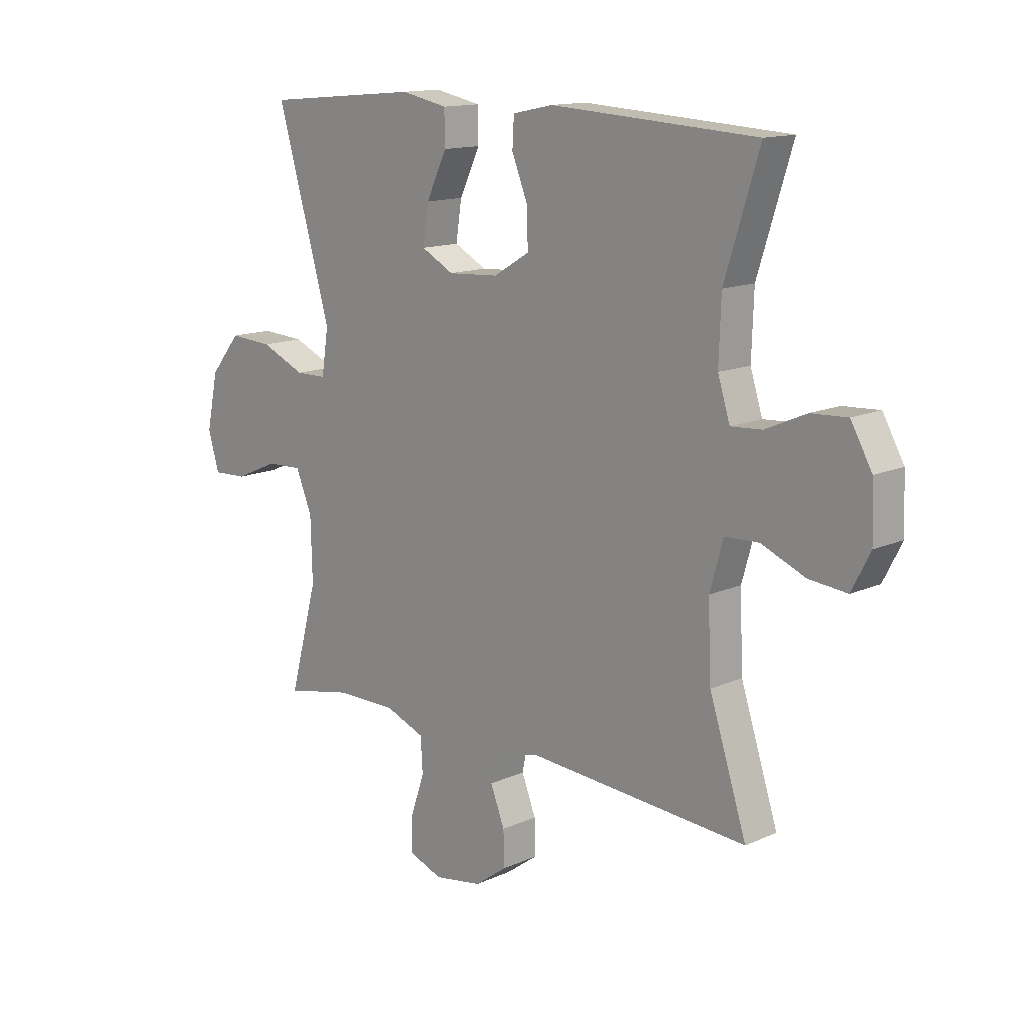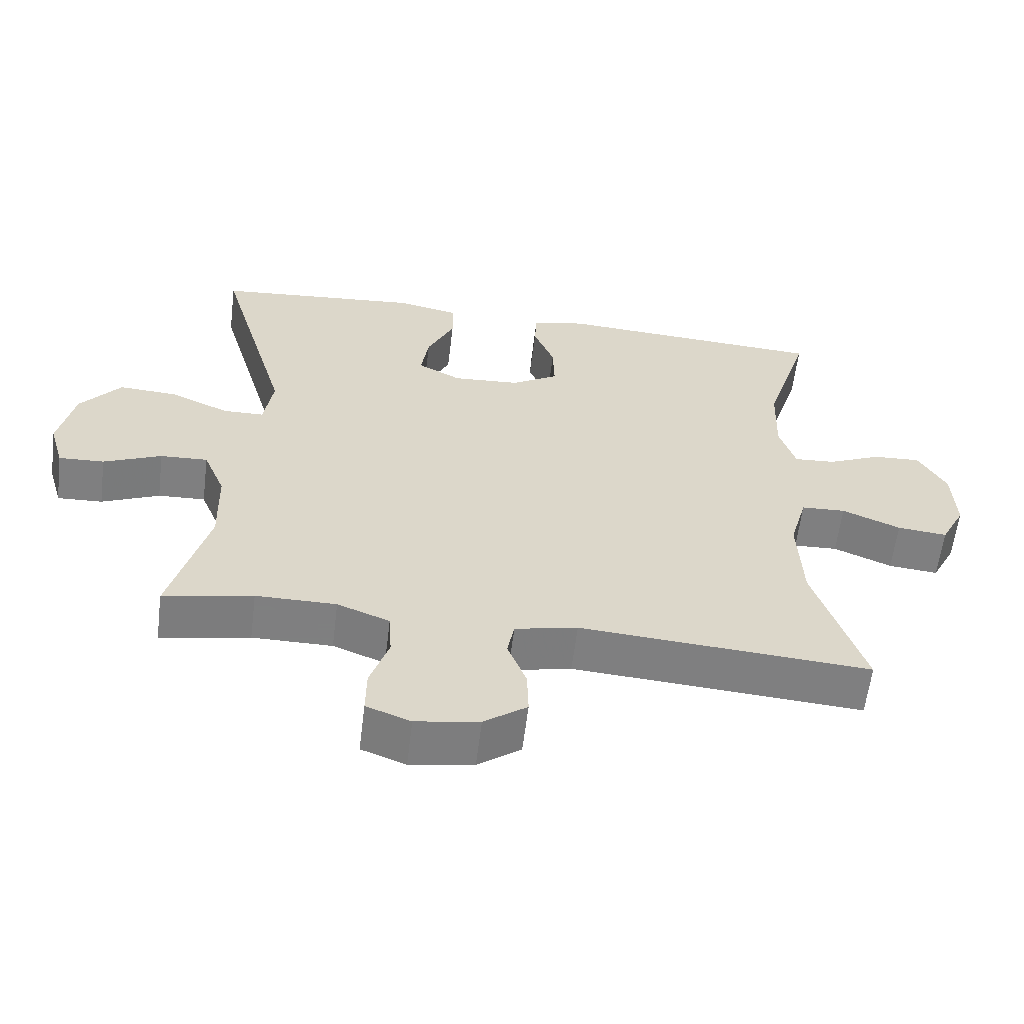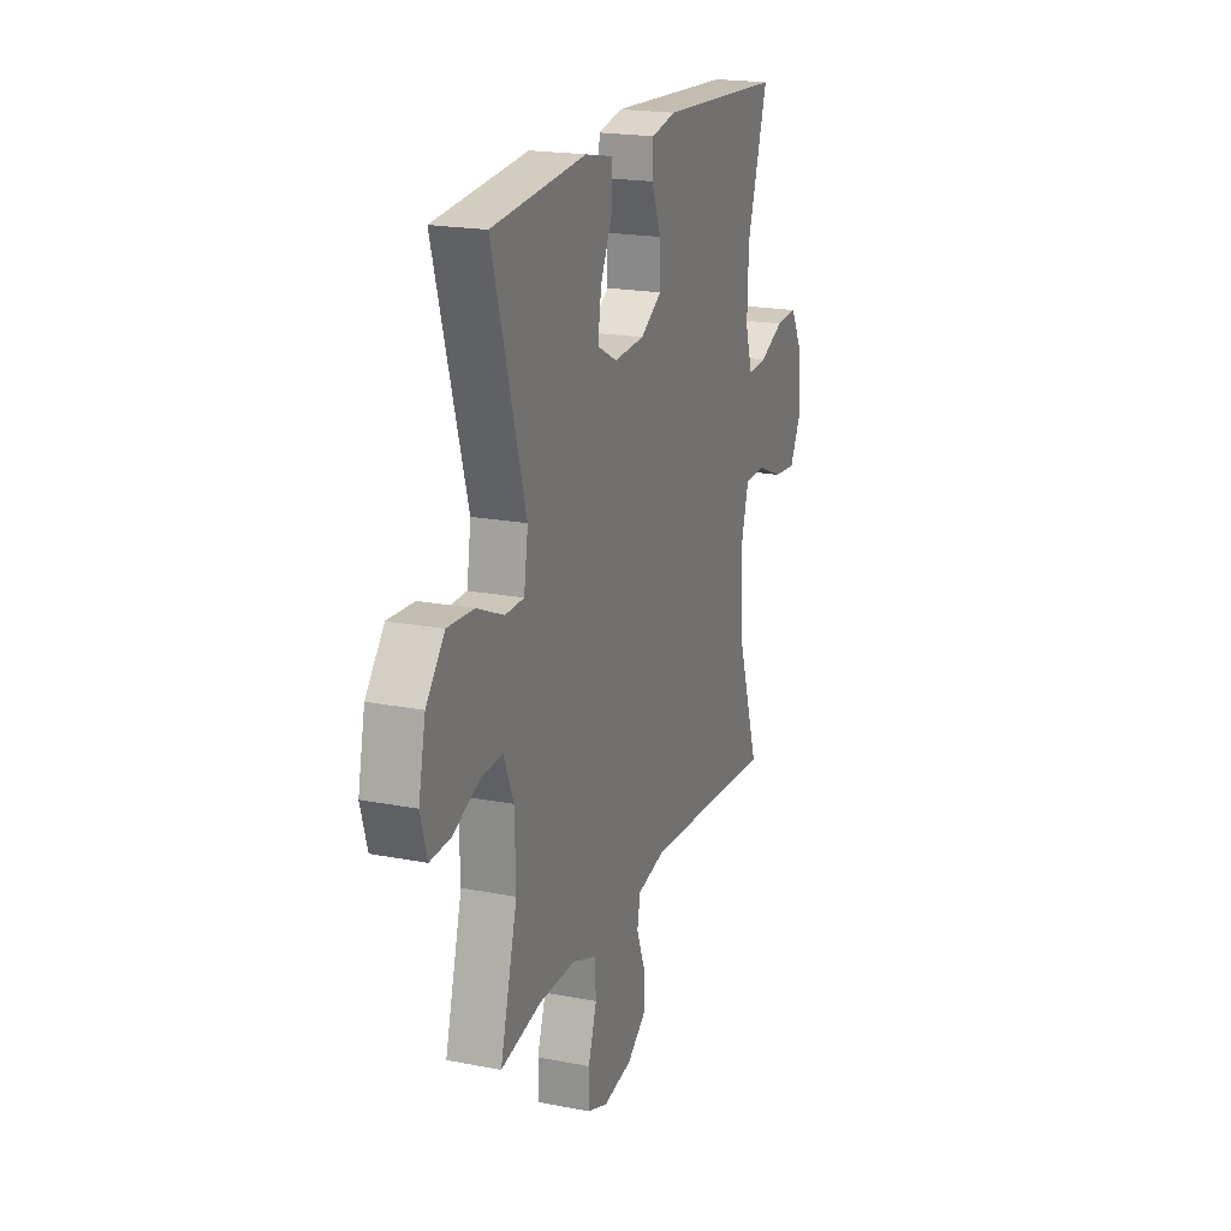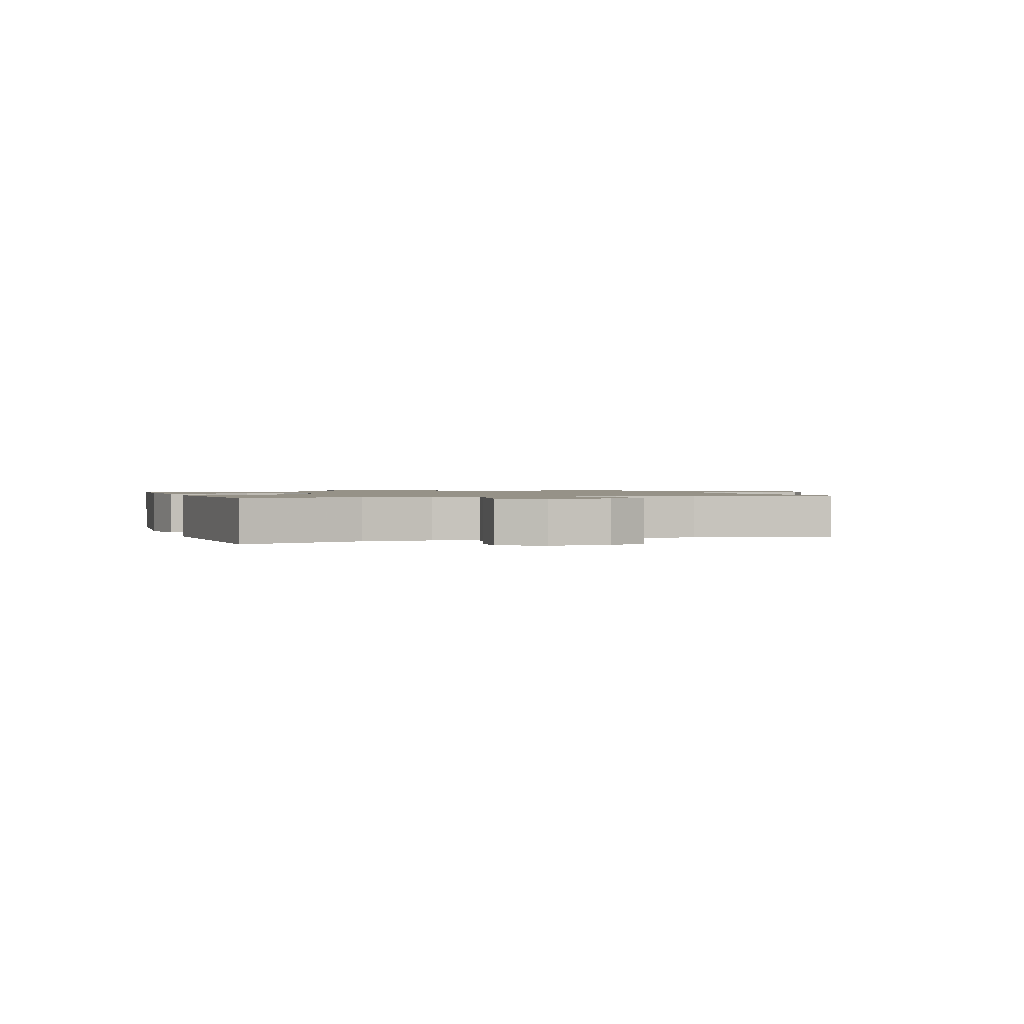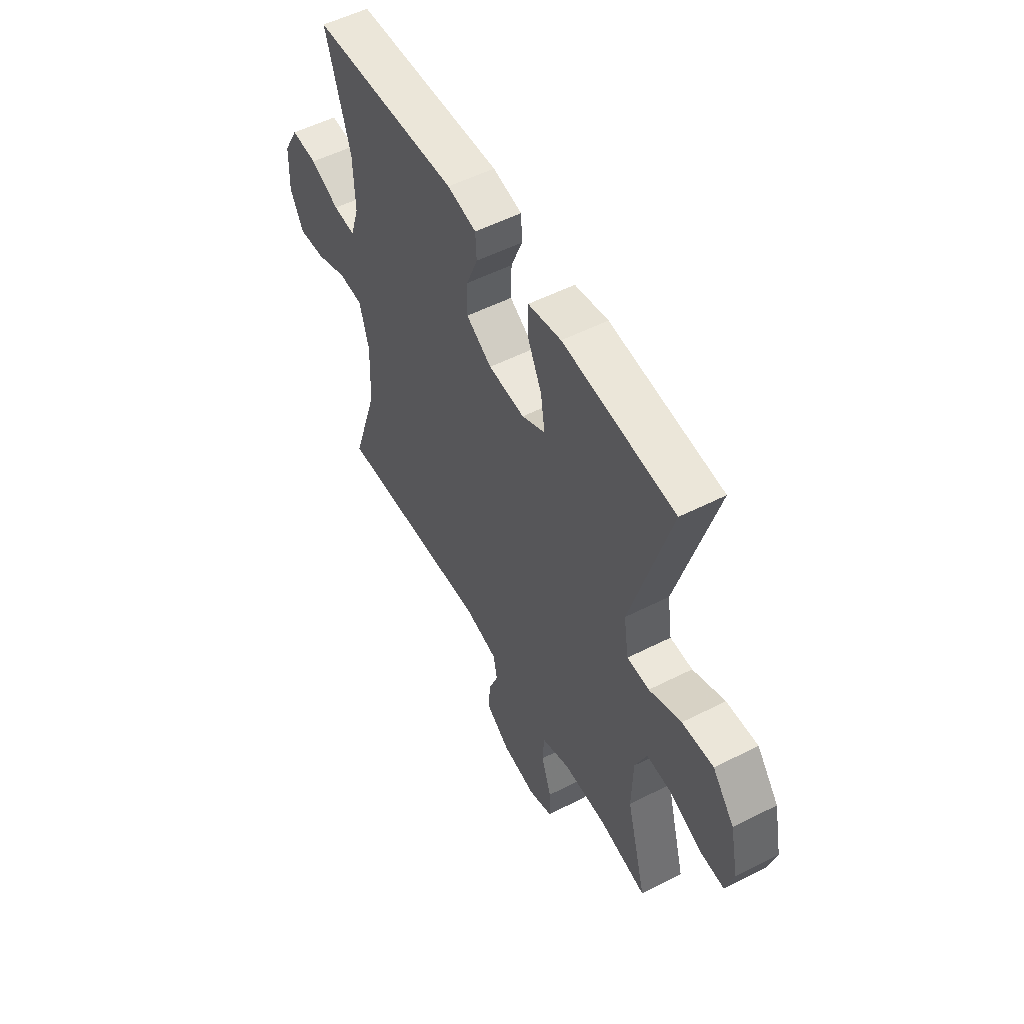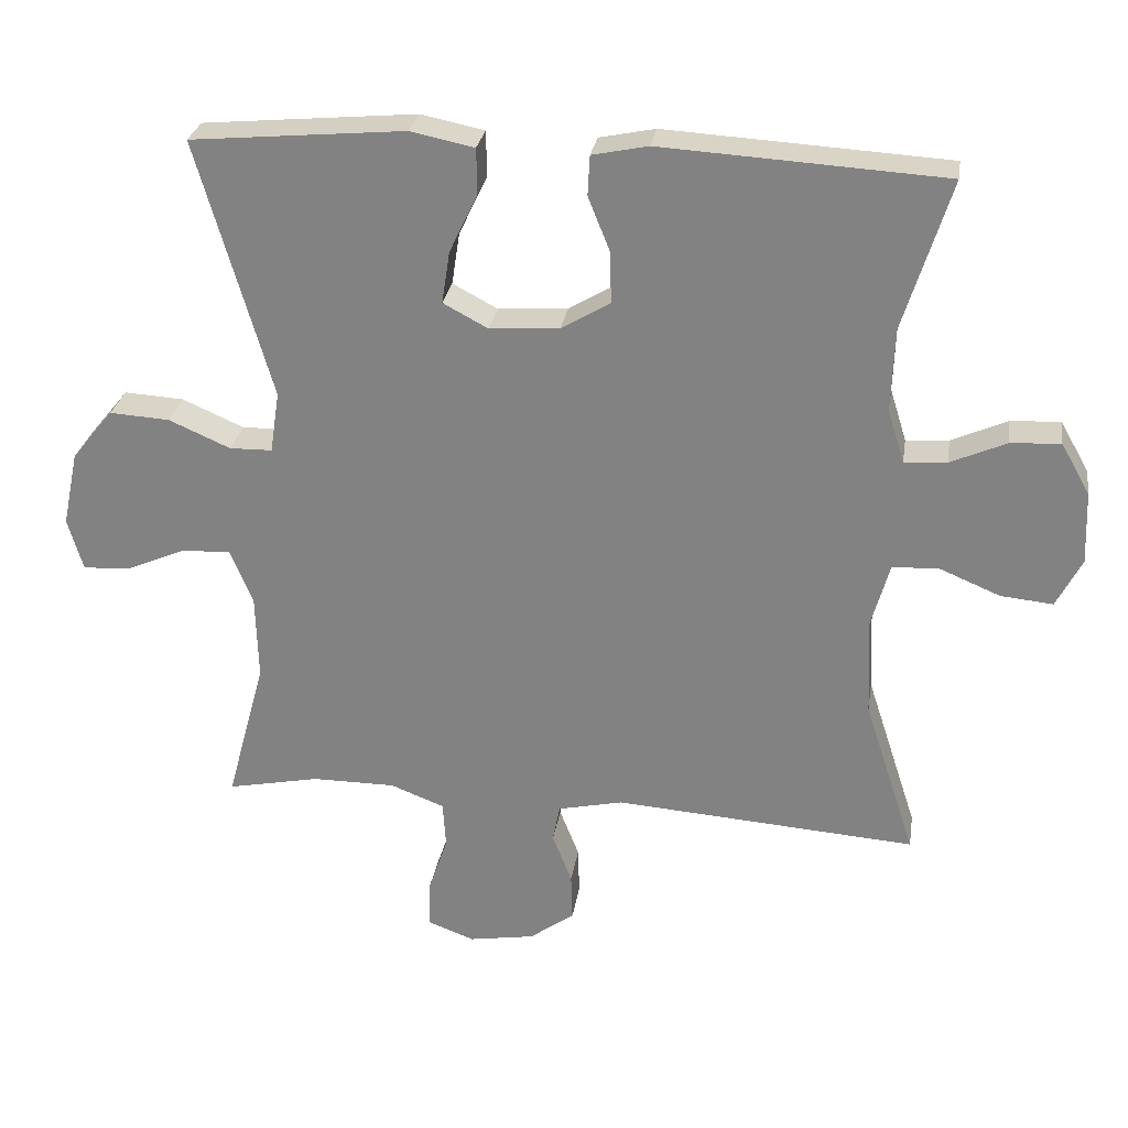
<metadata>
{"format":"obj","ext":"obj","renderer":"f3d","projection":"perspective","resolution":1024,"background":"white","views":[{"elev":13.8,"azim":45.2,"up":"+Z"},{"elev":-59.9,"azim":-7.0,"up":"+Z"},{"elev":19.9,"azim":-70.2,"up":"+Z"},{"elev":1.2,"azim":71.6,"up":"+Y"},{"elev":53.8,"azim":-118.4,"up":"+Z"},{"elev":27.8,"azim":8.8,"up":"+Z"}]}
</metadata>
<code>
v 0.5 0.07 0.5
v 0.435 0.07 0.292
v 0.431 0.07 0.176
v 0.454 0.07 0.103
v 0.513 0.07 0.107
v 0.59 0.07 0.141
v 0.659 0.07 0.145
v 0.699 0.07 0.074
v 0.703 0.07 -0.026
v 0.668 0.07 -0.094
v 0.596 0.07 -0.087
v 0.512 0.07 -0.052
v 0.448 0.07 -0.055
v 0.423 0.07 -0.144
v 0.429 0.07 -0.282
v 0.5 0.07 -0.5
v 0.082 0.07 -0.47
v -0.008 0.07 -0.49
v -0.018 0.07 -0.542
v 0.009 0.07 -0.611
v 0.011 0.07 -0.677
v -0.051 0.07 -0.722
v -0.142 0.07 -0.737
v -0.206 0.07 -0.713
v -0.205 0.07 -0.648
v -0.178 0.07 -0.568
v -0.182 0.07 -0.503
v -0.257 0.07 -0.474
v -0.372 0.07 -0.474
v -0.5 0.07 -0.5
v -0.446 0.07 -0.3
v -0.449 0.07 -0.181
v -0.48 0.07 -0.106
v -0.548 0.07 -0.109
v -0.631 0.07 -0.145
v -0.696 0.07 -0.148
v -0.717 0.07 -0.076
v -0.695 0.07 0.028
v -0.637 0.07 0.099
v -0.554 0.07 0.094
v -0.469 0.07 0.057
v -0.41 0.07 0.058
v -0.397 0.07 0.143
v -0.5 0.07 0.5
v -0.204 0.07 0.527
v -0.116 0.07 0.509
v -0.115 0.07 0.446
v -0.154 0.07 0.364
v -0.165 0.07 0.292
v -0.103 0.07 0.259
v -0.007 0.07 0.265
v 0.061 0.07 0.306
v 0.059 0.07 0.377
v 0.029 0.07 0.452
v 0.032 0.07 0.507
v 0.109 0.07 0.523
v 0.5 0 0.5
v 0.435 0 0.292
v 0.431 0 0.176
v 0.454 0 0.103
v 0.513 0 0.107
v 0.59 0 0.141
v 0.659 0 0.145
v 0.699 0 0.074
v 0.703 0 -0.026
v 0.668 0 -0.094
v 0.596 0 -0.087
v 0.512 0 -0.052
v 0.448 0 -0.055
v 0.423 0 -0.144
v 0.429 0 -0.282
v 0.5 0 -0.5
v 0.082 0 -0.47
v -0.008 0 -0.49
v -0.018 0 -0.542
v 0.009 0 -0.611
v 0.011 0 -0.677
v -0.051 0 -0.722
v -0.142 0 -0.737
v -0.206 0 -0.713
v -0.205 0 -0.648
v -0.178 0 -0.568
v -0.182 0 -0.503
v -0.257 0 -0.474
v -0.372 0 -0.474
v -0.5 0 -0.5
v -0.446 0 -0.3
v -0.449 0 -0.181
v -0.48 0 -0.106
v -0.548 0 -0.109
v -0.631 0 -0.145
v -0.696 0 -0.148
v -0.717 0 -0.076
v -0.695 0 0.028
v -0.637 0 0.099
v -0.554 0 0.094
v -0.469 0 0.057
v -0.41 0 0.058
v -0.397 0 0.143
v -0.5 0 0.5
v -0.204 0 0.527
v -0.116 0 0.509
v -0.115 0 0.446
v -0.154 0 0.364
v -0.165 0 0.292
v -0.103 0 0.259
v -0.007 0 0.265
v 0.061 0 0.306
v 0.059 0 0.377
v 0.029 0 0.452
v 0.032 0 0.507
v 0.109 0 0.523
f 53 54 55 56
f 52 53 56 1
f 51 52 1 2
f 50 51 2 3
f 45 46 47 48
f 43 44 45 48
f 42 43 48 49
f 38 39 40 41
f 38 41 42
f 37 38 42
f 34 35 36 37
f 33 34 37 42
f 32 33 42 49
f 29 30 31
f 28 29 31 32
f 27 28 32 49
f 23 24 25 26
f 19 20 21 22
f 19 22 23 26
f 15 16 17
f 14 15 17 18
f 13 14 18
f 9 10 11 12
f 9 12 13
f 8 9 13
f 5 6 7 8
f 4 5 8 13
f 50 3 4 13
f 49 50 13 18
f 26 27 49
f 18 19 26 49
f 112 111 110 109
f 57 112 109 108
f 58 57 108 107
f 59 58 107 106
f 104 103 102 101
f 104 101 100 99
f 105 104 99 98
f 97 96 95 94
f 98 97 94
f 98 94 93
f 93 92 91 90
f 98 93 90 89
f 105 98 89 88
f 87 86 85
f 88 87 85 84
f 105 88 84 83
f 82 81 80 79
f 78 77 76 75
f 82 79 78 75
f 73 72 71
f 74 73 71 70
f 74 70 69
f 68 67 66 65
f 69 68 65
f 69 65 64
f 64 63 62 61
f 69 64 61 60
f 69 60 59 106
f 74 69 106 105
f 105 83 82
f 105 82 75 74
f 1 57 58 2
f 2 58 59 3
f 3 59 60 4
f 4 60 61 5
f 5 61 62 6
f 6 62 63 7
f 7 63 64 8
f 8 64 65 9
f 9 65 66 10
f 10 66 67 11
f 11 67 68 12
f 12 68 69 13
f 13 69 70 14
f 14 70 71 15
f 15 71 72 16
f 16 72 73 17
f 17 73 74 18
f 18 74 75 19
f 19 75 76 20
f 20 76 77 21
f 21 77 78 22
f 22 78 79 23
f 23 79 80 24
f 24 80 81 25
f 25 81 82 26
f 26 82 83 27
f 27 83 84 28
f 28 84 85 29
f 29 85 86 30
f 30 86 87 31
f 31 87 88 32
f 32 88 89 33
f 33 89 90 34
f 34 90 91 35
f 35 91 92 36
f 36 92 93 37
f 37 93 94 38
f 38 94 95 39
f 39 95 96 40
f 40 96 97 41
f 41 97 98 42
f 42 98 99 43
f 43 99 100 44
f 44 100 101 45
f 45 101 102 46
f 46 102 103 47
f 47 103 104 48
f 48 104 105 49
f 49 105 106 50
f 50 106 107 51
f 51 107 108 52
f 52 108 109 53
f 53 109 110 54
f 54 110 111 55
f 55 111 112 56
f 56 112 57 1

</code>
